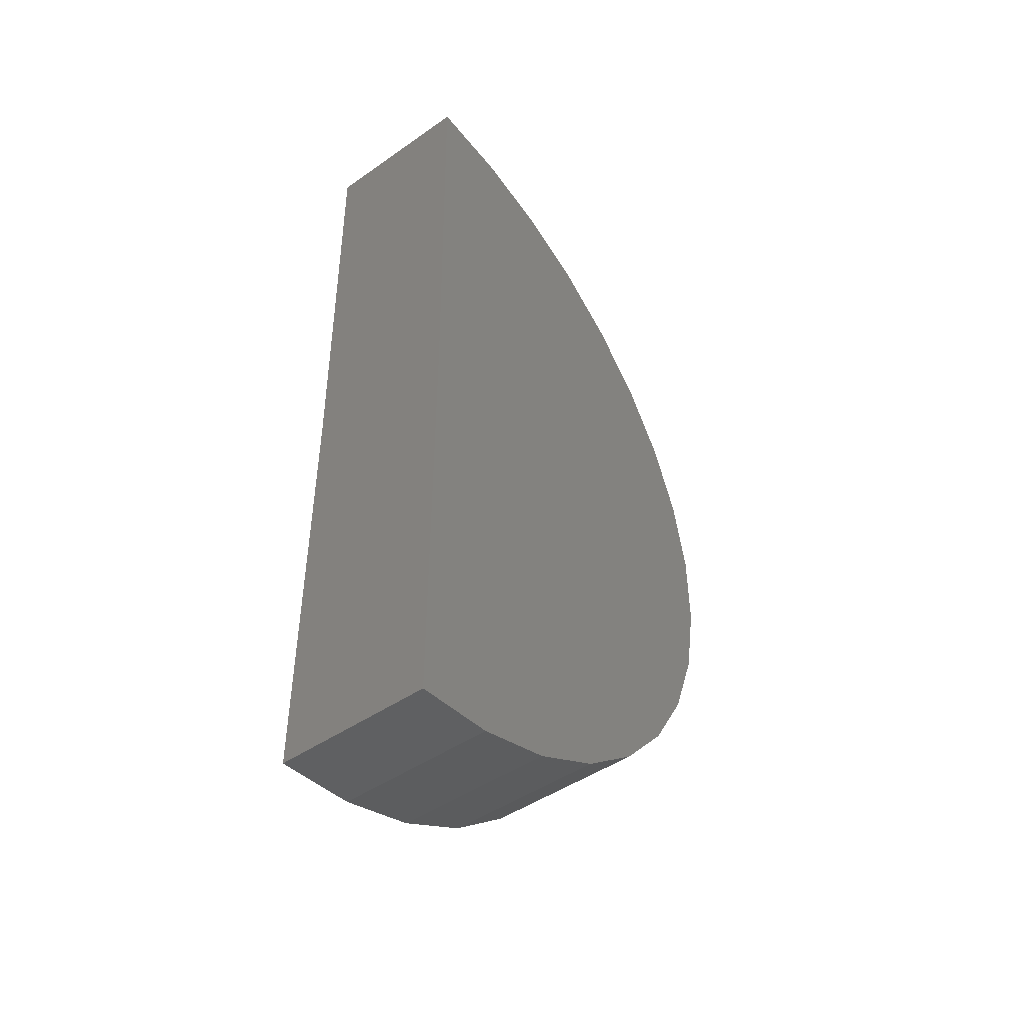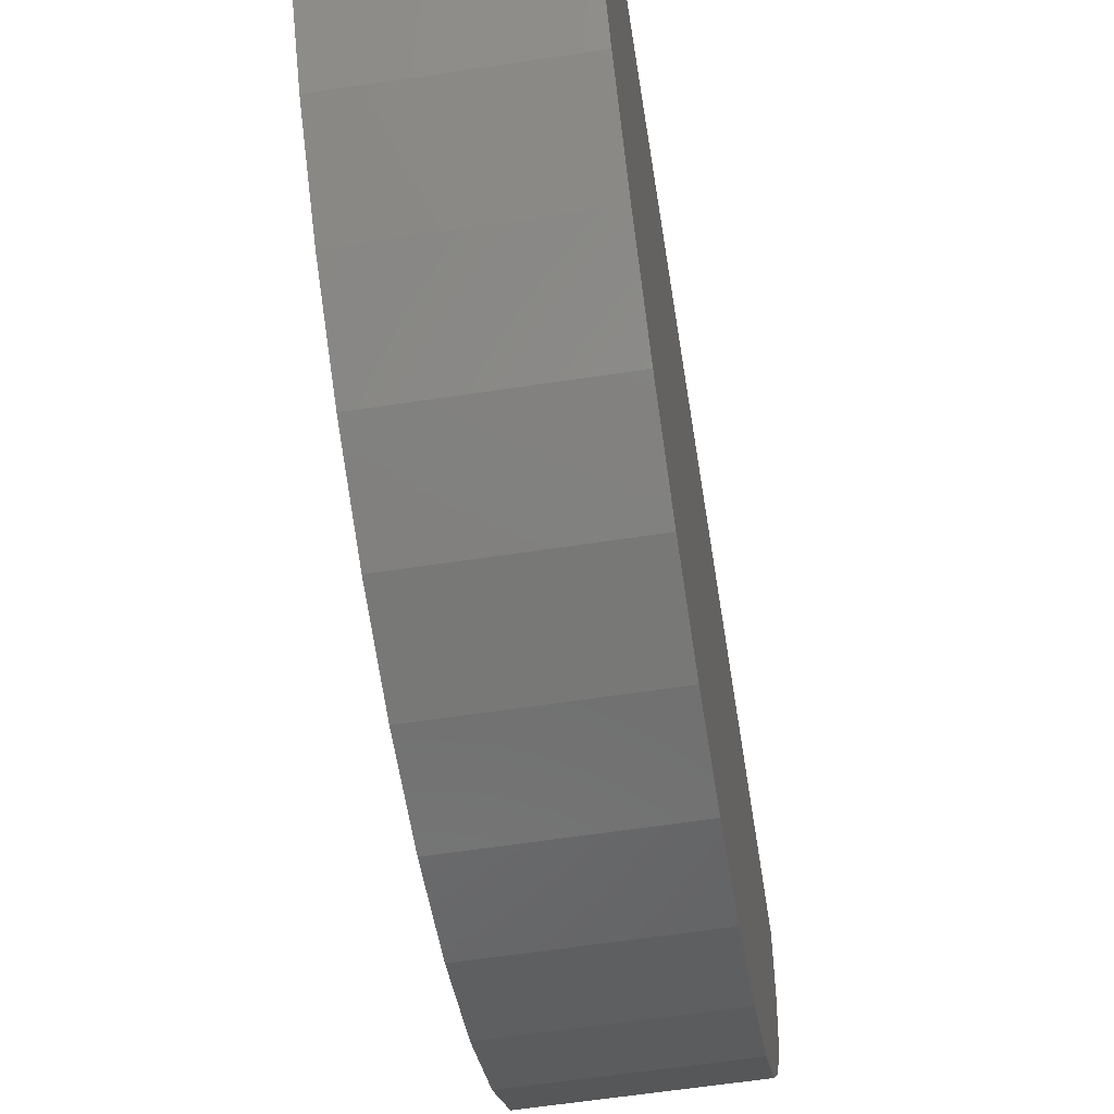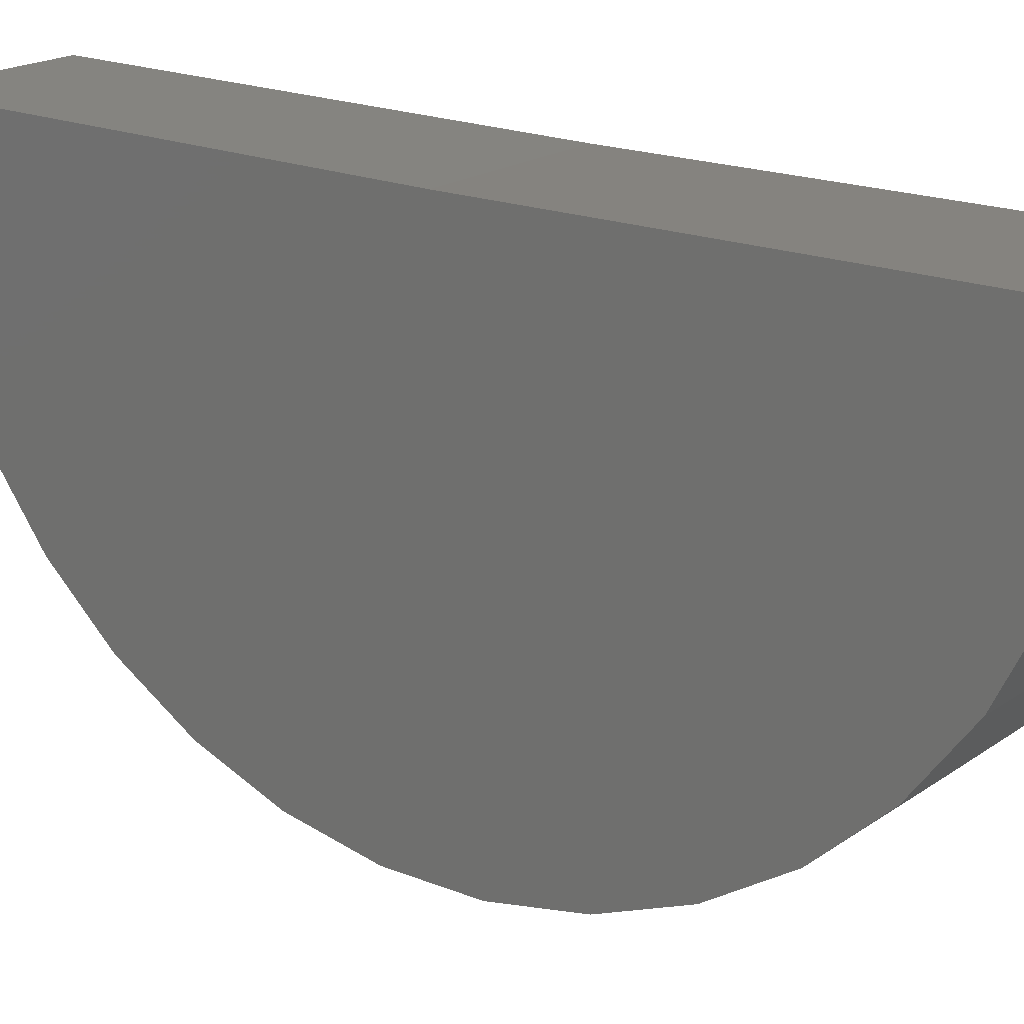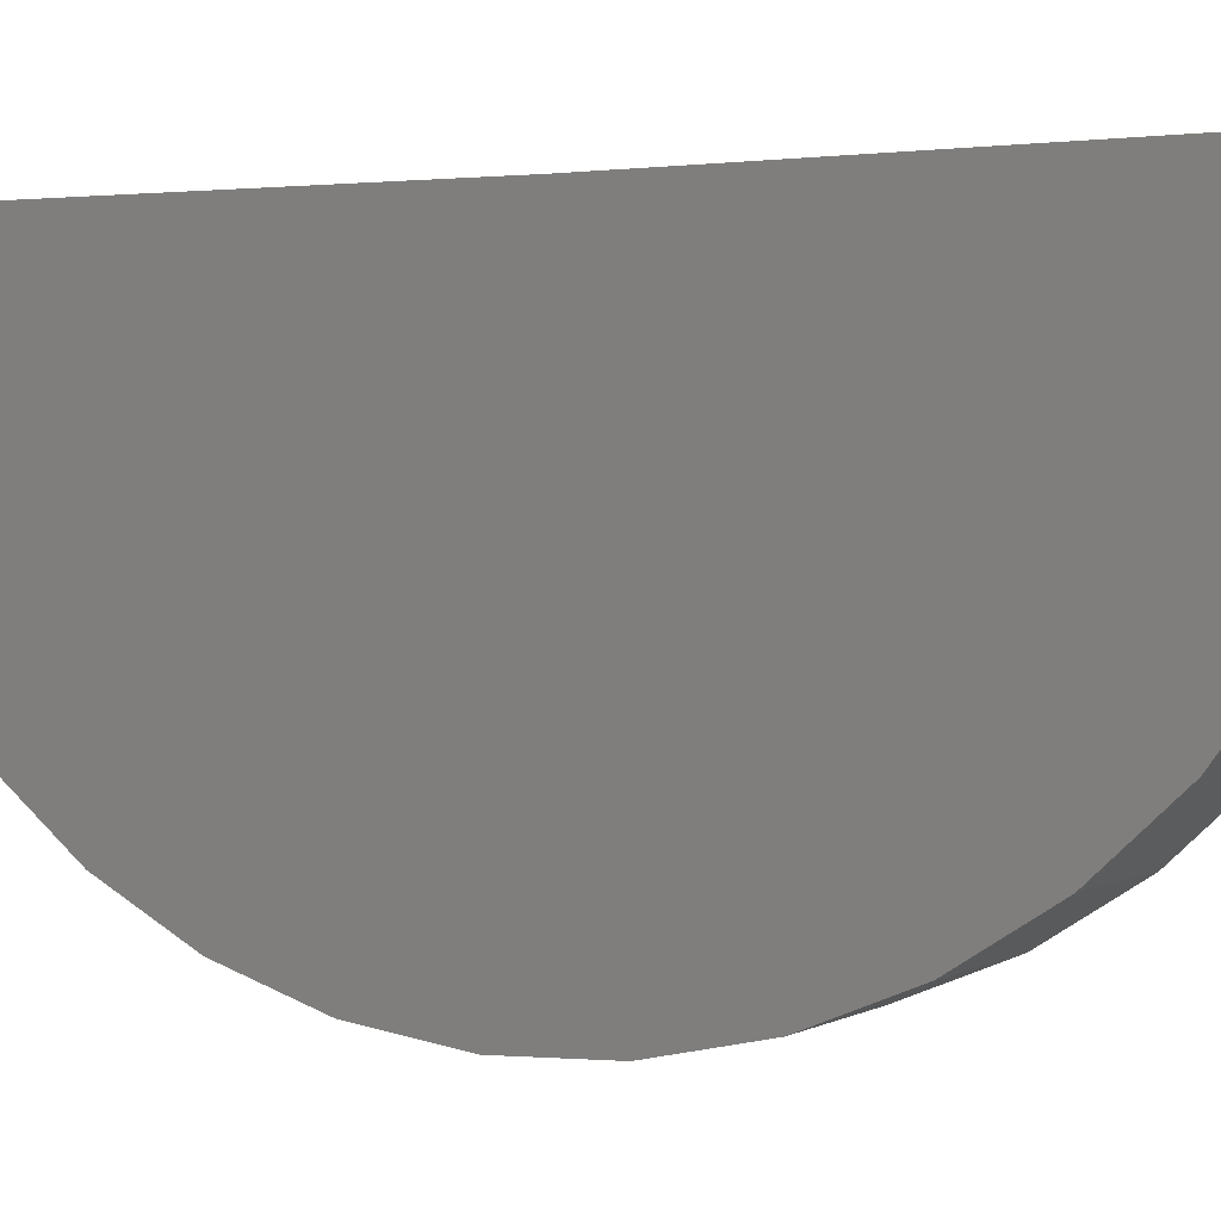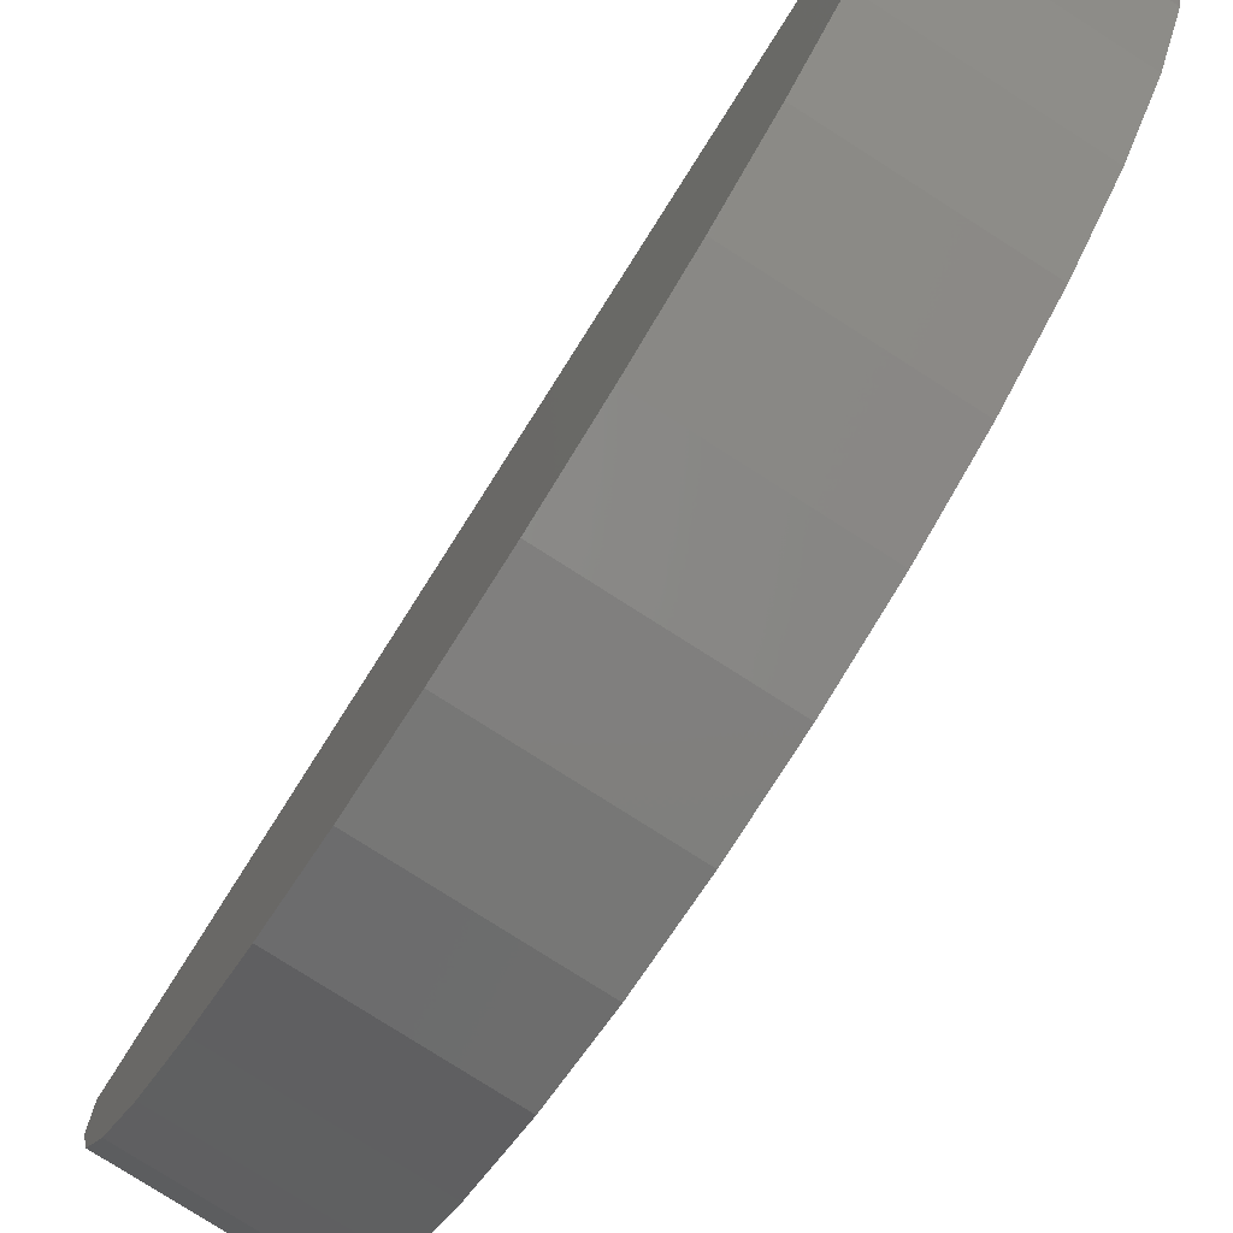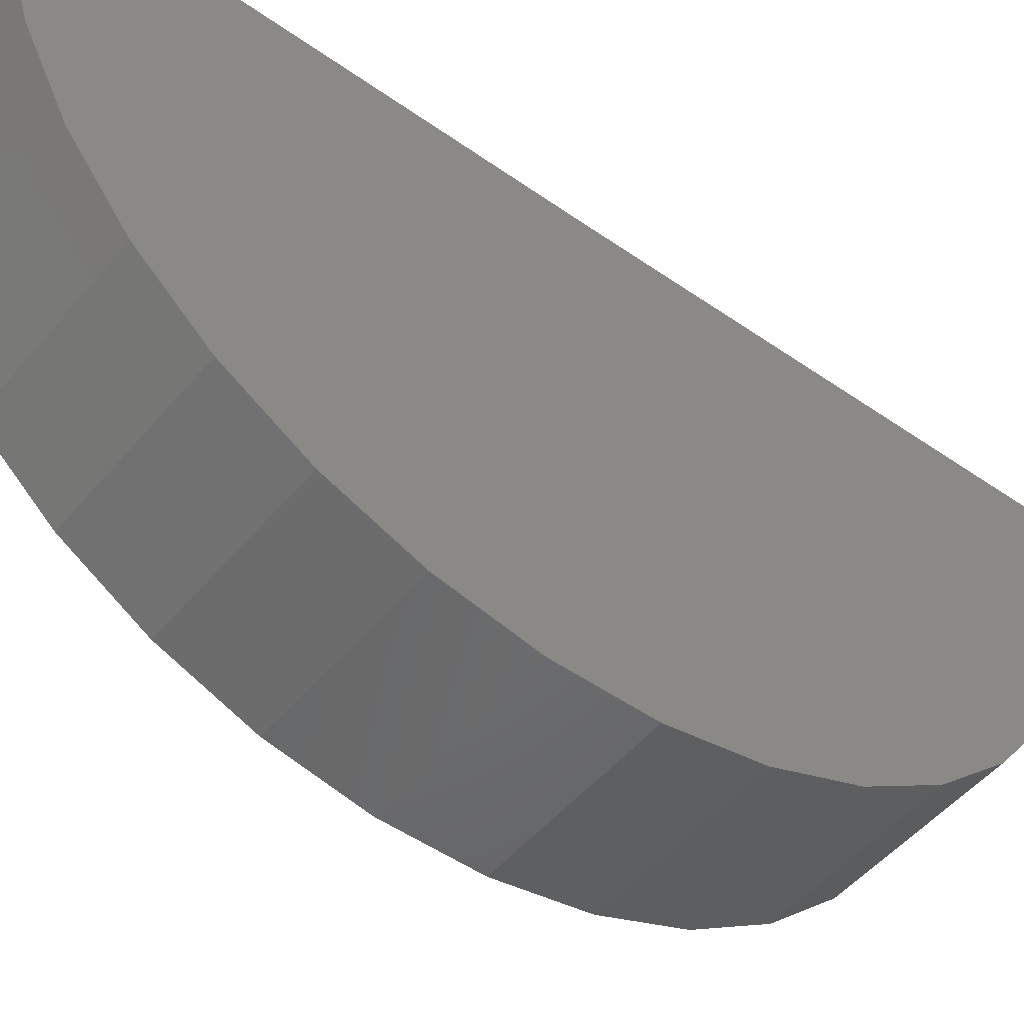
<metadata>
{"format":"stl","ext":"stl","renderer":"f3d","projection":"perspective","resolution":1024,"background":"white","views":[{"elev":-46.5,"azim":-141.6,"up":"+Z"},{"elev":-59.8,"azim":8.9,"up":"+Y"},{"elev":18.7,"azim":127.2,"up":"+Y"},{"elev":0.0,"azim":-67.4,"up":"+Y"},{"elev":-79.0,"azim":-32.5,"up":"+Y"},{"elev":-49.6,"azim":-128.1,"up":"+Y"}]}
</metadata>
<code>
# stl→obj: 57 verts, 110 faces
v -0.1328 0.00924 1.5
v 0.001398 7.45e-18 0.75
v -0.1328 2.549e-33 0.75
v 0.1356 1.49e-17 0.75
v 0.001398 0.00924 1.5
v 0.1356 0.00924 1.5
v -0.1328 0 0
v 0.1356 1.49e-17 -1.644e-17
v 0.001398 7.45e-18 -8.218e-18
v -0.1328 -0.1383 0.01287
v -0.1328 -0.2719 0.05104
v -0.1328 -0.3962 0.1132
v -0.1328 -0.5069 0.1972
v -0.1328 -0.6001 0.3002
v -0.1328 -0.6728 0.4186
v -0.1328 -0.7224 0.5484
v -0.1328 -0.7472 0.6851
v -0.1328 -0.7463 0.8241
v -0.1328 -0.7199 0.9605
v -0.1328 -0.6687 1.09
v -0.1328 -0.5946 1.207
v -0.1328 -0.5 1.309
v -0.1328 -0.3883 1.392
v -0.1328 -0.2633 1.452
v -0.1328 -0.1293 1.489
v 0.1356 -0.7463 0.8241
v 0.1356 -0.7472 0.6851
v 0.1356 -0.7224 0.5484
v 0.1356 -0.6728 0.4186
v 0.1356 -0.6001 0.3002
v 0.1356 -0.5069 0.1972
v 0.1356 -0.3962 0.1132
v 0.1356 -0.2719 0.05104
v 0.1356 -0.1383 0.01287
v 0.1356 -0.1293 1.489
v 0.1356 -0.2633 1.452
v 0.1356 -0.3883 1.392
v 0.1356 -0.5 1.309
v 0.1356 -0.5946 1.207
v 0.1356 -0.6687 1.09
v 0.1356 -0.7199 0.9605
v 0.001398 -0.1293 1.489
v 0.001398 -0.2633 1.452
v 0.001398 -0.3883 1.392
v 0.001398 -0.5 1.309
v 0.001398 -0.5946 1.207
v 0.001398 -0.6687 1.09
v 0.001398 -0.7199 0.9605
v 0.001398 -0.7463 0.8241
v 0.001398 -0.7472 0.6851
v 0.001398 -0.7224 0.5484
v 0.001398 -0.6728 0.4186
v 0.001398 -0.6001 0.3002
v 0.001398 -0.5069 0.1972
v 0.001398 -0.3962 0.1132
v 0.001398 -0.2719 0.05104
v 0.001398 -0.1383 0.01287
f 1 2 3
f 2 1 4
f 4 1 5
f 4 5 6
f 3 2 7
f 8 9 4
f 4 9 7
f 4 7 2
f 3 7 10
f 3 10 11
f 3 11 12
f 3 12 13
f 3 13 14
f 3 14 15
f 3 15 16
f 3 16 17
f 3 17 18
f 3 18 1
f 1 18 19
f 1 19 20
f 1 20 21
f 1 21 22
f 1 22 23
f 1 23 24
f 1 24 25
f 4 6 26
f 4 26 27
f 4 27 28
f 4 28 29
f 4 29 30
f 4 30 31
f 4 31 32
f 4 32 33
f 4 33 34
f 4 34 8
f 6 35 36
f 6 36 37
f 6 37 38
f 6 38 39
f 6 39 40
f 6 40 41
f 6 41 26
f 6 5 35
f 35 5 42
f 35 42 36
f 36 42 43
f 36 43 37
f 37 43 44
f 37 44 38
f 38 44 45
f 38 45 39
f 39 45 46
f 39 46 40
f 40 46 47
f 40 47 41
f 41 47 48
f 41 48 26
f 26 48 49
f 26 49 27
f 27 49 50
f 27 50 28
f 28 50 51
f 28 51 29
f 29 51 52
f 29 52 30
f 30 52 53
f 30 53 31
f 31 53 54
f 31 54 32
f 32 54 55
f 32 55 33
f 33 55 56
f 33 56 34
f 34 56 57
f 34 57 8
f 8 57 9
f 5 1 42
f 42 1 25
f 42 25 43
f 43 25 24
f 43 24 44
f 44 24 23
f 44 23 45
f 45 23 22
f 45 22 46
f 46 22 21
f 46 21 47
f 47 21 20
f 47 20 48
f 48 20 19
f 48 19 49
f 49 19 18
f 49 18 50
f 50 18 17
f 50 17 51
f 51 17 16
f 51 16 52
f 52 16 15
f 52 15 53
f 53 15 14
f 53 14 54
f 54 14 13
f 54 13 55
f 55 13 12
f 55 12 56
f 56 12 11
f 56 11 57
f 57 11 10
f 57 10 9
f 9 10 7

</code>
